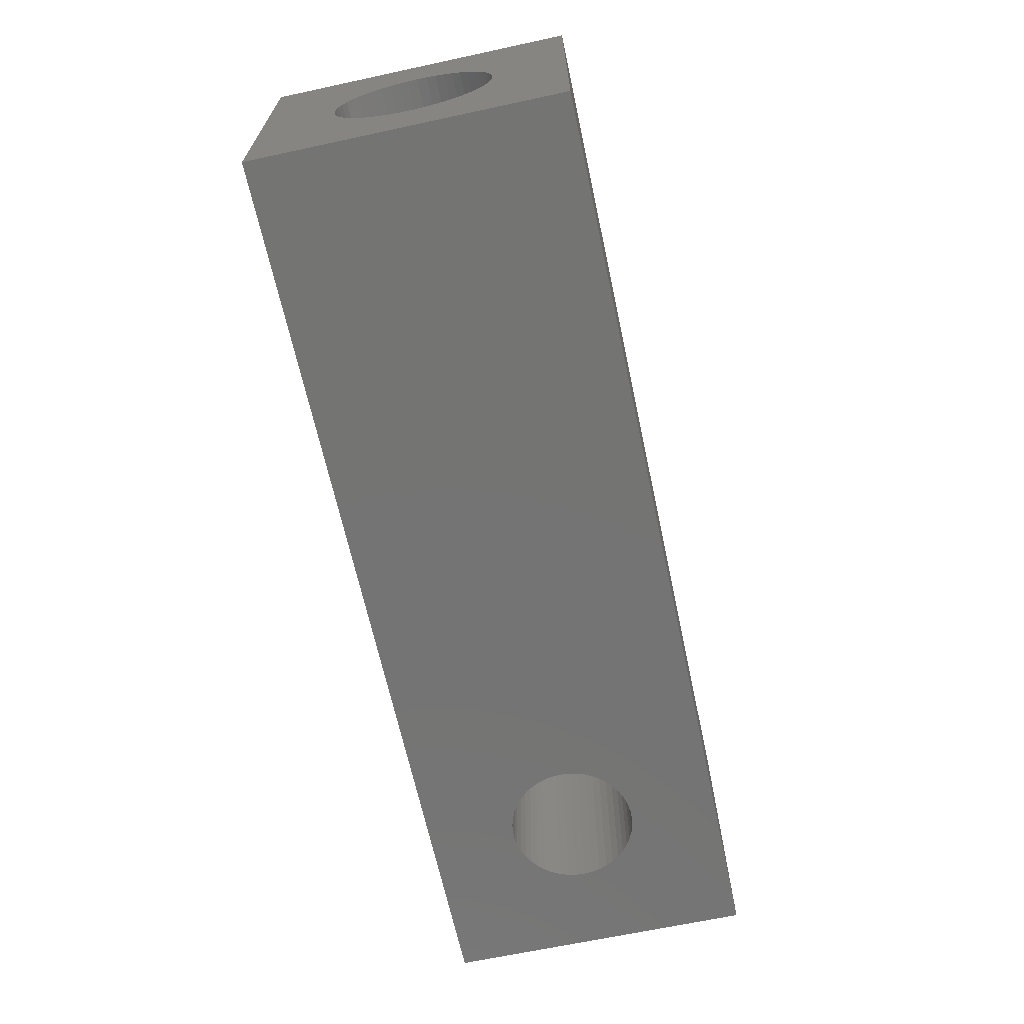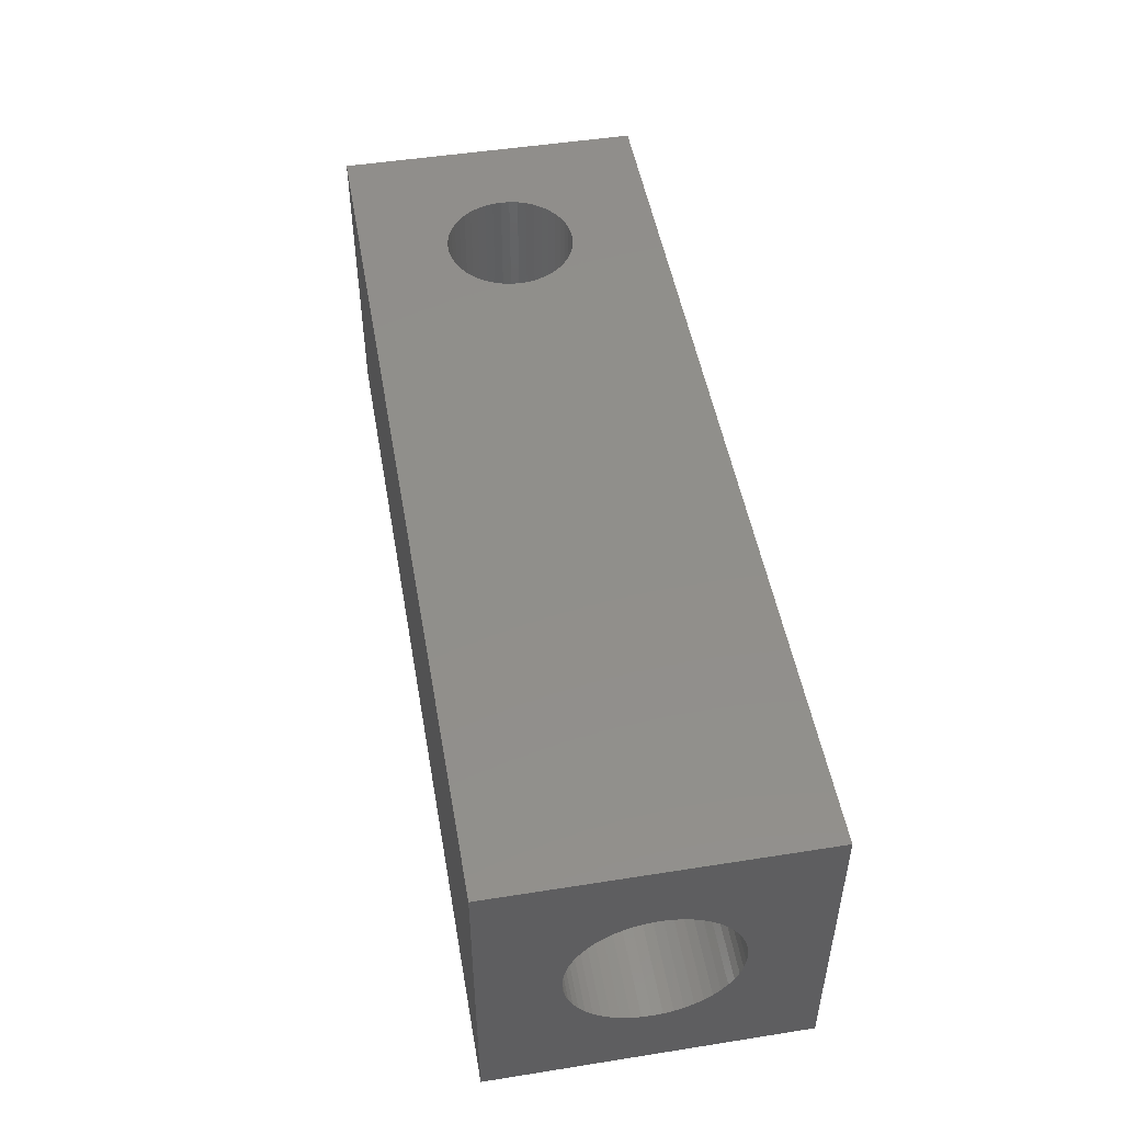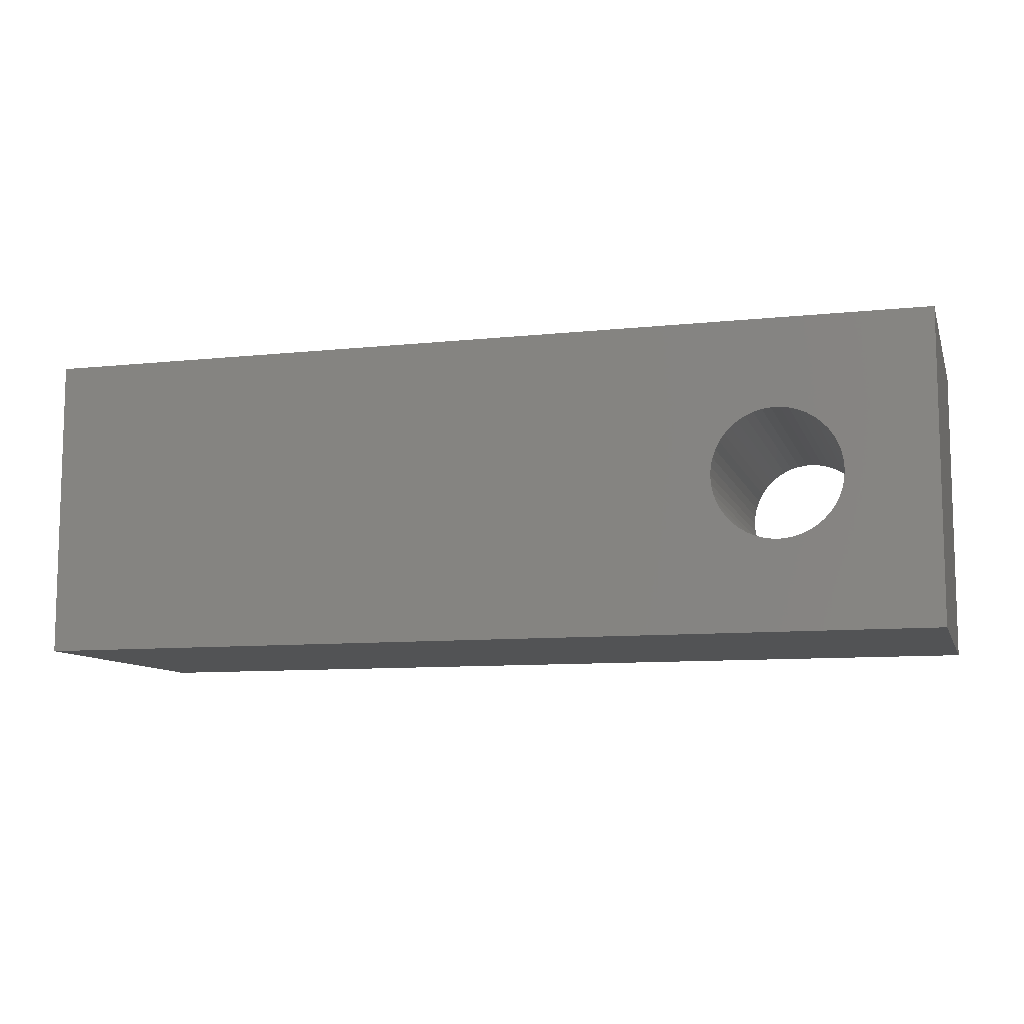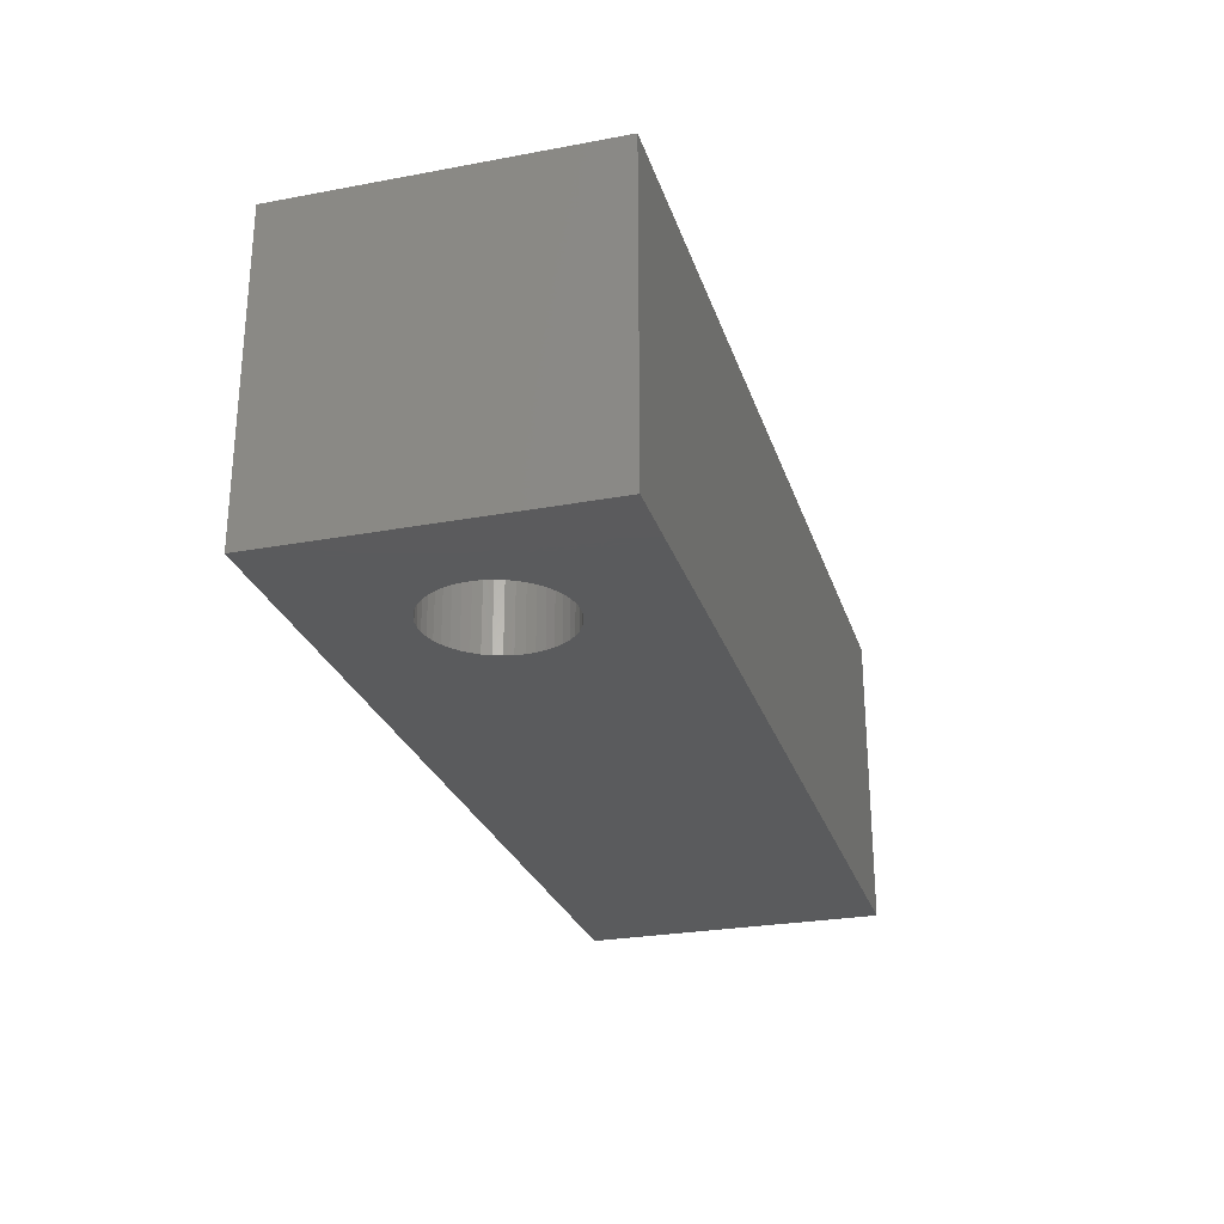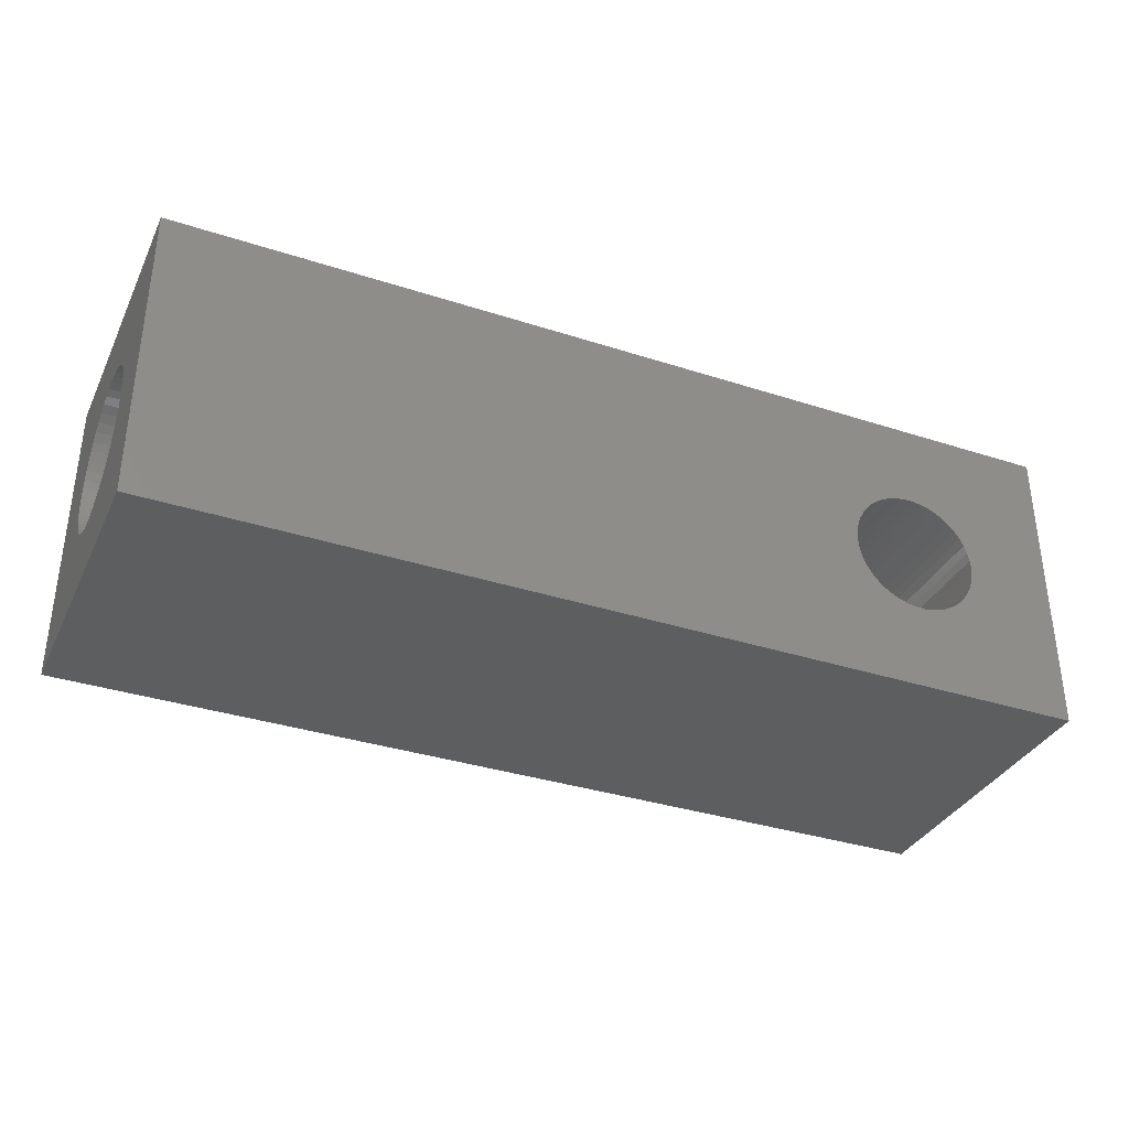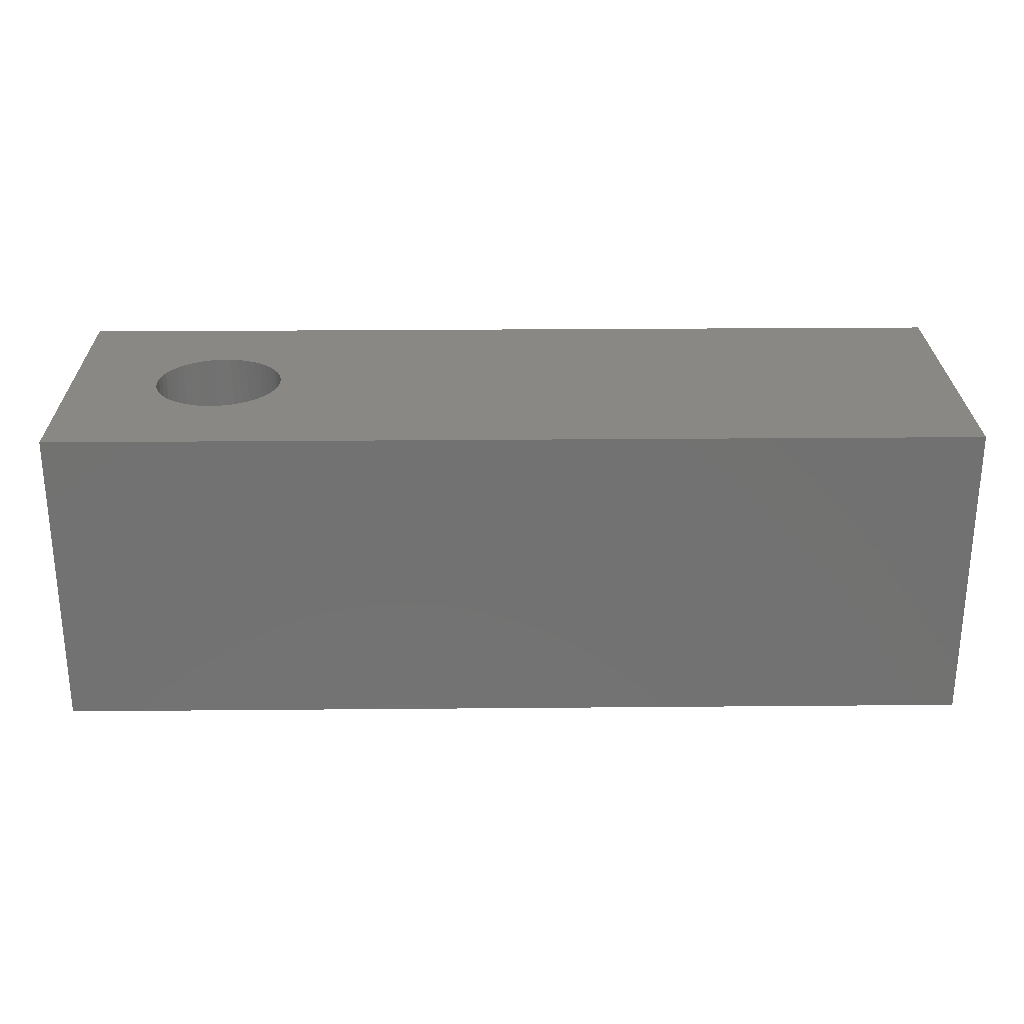
<metadata>
{"format":"stl","ext":"stl","renderer":"f3d","projection":"perspective","resolution":1024,"background":"white","views":[{"elev":-66.2,"azim":102.2,"up":"+Y"},{"elev":49.3,"azim":80.1,"up":"+Y"},{"elev":-9.5,"azim":-164.4,"up":"+Z"},{"elev":-26.6,"azim":-73.8,"up":"+Y"},{"elev":-34.9,"azim":156.6,"up":"+Z"},{"elev":26.1,"azim":-0.8,"up":"+Y"}]}
</metadata>
<code>
# stl→obj: 204 verts, 408 faces
v 60 -10 10
v 60 -10 -10
v 60 -4.862 1.844
v 60 -4.604 2.417
v 60 -4.28 2.954
v 60 -3.892 3.448
v 60 -3.448 3.892
v 60 -2.954 4.28
v 60 -2.417 4.604
v 60 -1.844 4.862
v 60 -1.244 5.049
v 60 -0.6268 5.162
v 60 3.184e-16 5.2
v 60 10 10
v 60 10 -10
v 60 -9.552e-16 -5.2
v 60 -0.6268 -5.162
v 60 -1.244 -5.049
v 60 -1.844 -4.862
v 60 -2.417 -4.604
v 60 -2.954 -4.28
v 60 -3.448 -3.892
v 60 -3.892 -3.448
v 60 -4.28 -2.954
v 60 -4.604 -2.417
v 60 -4.862 -1.844
v 60 -5.049 -1.244
v 60 -5.162 -0.6268
v 60 -5.2 6.368e-16
v 60 -5.162 0.6268
v 60 -5.049 1.244
v 60 4.862 1.844
v 60 5.049 1.244
v 60 5.162 0.6268
v 60 5.2 0
v 60 5.162 -0.6268
v 60 5.049 -1.244
v 60 4.862 -1.844
v 60 4.604 -2.417
v 60 4.28 -2.954
v 60 3.892 -3.448
v 60 3.448 -3.892
v 60 2.954 -4.28
v 60 2.417 -4.604
v 60 1.844 -4.862
v 60 1.244 -5.049
v 60 0.6268 -5.162
v 60 0.6268 5.162
v 60 1.244 5.049
v 60 1.844 4.862
v 60 2.417 4.604
v 60 2.954 4.28
v 60 3.448 3.892
v 60 3.892 3.448
v 60 4.28 2.954
v 60 4.604 2.417
v 20 -9.552e-16 -5.2
v 20 0.6268 -5.162
v 20 1.244 -5.049
v 20 1.844 -4.862
v 20 2.417 -4.604
v 20 2.954 -4.28
v 20 3.448 -3.892
v 20 3.892 -3.448
v 20 4.28 -2.954
v 20 4.604 -2.417
v 20 4.862 -1.844
v 20 5.049 -1.244
v 20 5.162 -0.6268
v 20 5.2 0
v 20 -0.6268 -5.162
v 20 -1.244 -5.049
v 20 -1.844 -4.862
v 20 -2.417 -4.604
v 20 -2.954 -4.28
v 20 -3.448 -3.892
v 20 -3.892 -3.448
v 20 -4.28 -2.954
v 20 -4.604 -2.417
v 20 -4.862 -1.844
v 20 -5.049 -1.244
v 20 -5.162 -0.6268
v 20 -5.2 6.368e-16
v 20 3.184e-16 5.2
v 20 -0.6268 5.162
v 20 -1.244 5.049
v 20 -1.844 4.862
v 20 -2.417 4.604
v 20 -2.954 4.28
v 20 -3.448 3.892
v 20 -3.892 3.448
v 20 -4.28 2.954
v 20 -4.604 2.417
v 20 -4.862 1.844
v 20 -5.049 1.244
v 20 -5.162 0.6268
v 20 0.6268 5.162
v 20 1.244 5.049
v 20 1.844 4.862
v 20 2.417 4.604
v 20 2.954 4.28
v 20 3.448 3.892
v 20 3.892 3.448
v 20 4.28 2.954
v 20 4.604 2.417
v 20 4.862 1.844
v 20 5.049 1.244
v 20 5.162 0.6268
v 0 -10 10
v 9.713 -10 4.19
v 10.29 -10 4.19
v 10.85 -10 4.112
v 11.41 -10 3.957
v 11.93 -10 3.729
v 12.42 -10 3.431
v 12.87 -10 3.07
v 13.26 -10 2.651
v 13.59 -10 2.182
v 13.85 -10 1.673
v 14.04 -10 1.133
v 14.16 -10 0.5719
v 14.2 -10 5.143e-16
v 0 -10 -10
v 5.8 -10 0
v 5.839 -10 0.5719
v 5.956 -10 1.133
v 6.148 -10 1.673
v 6.411 -10 2.182
v 6.742 -10 2.651
v 7.133 -10 3.07
v 7.578 -10 3.431
v 8.068 -10 3.729
v 8.594 -10 3.957
v 9.145 -10 4.112
v 14.16 -10 -0.5719
v 14.04 -10 -1.133
v 13.85 -10 -1.673
v 13.59 -10 -2.182
v 13.26 -10 -2.651
v 12.87 -10 -3.07
v 12.42 -10 -3.431
v 11.93 -10 -3.729
v 11.41 -10 -3.957
v 10.85 -10 -4.112
v 10.29 -10 -4.19
v 9.713 -10 -4.19
v 9.145 -10 -4.112
v 8.594 -10 -3.957
v 8.068 -10 -3.729
v 7.578 -10 -3.431
v 7.133 -10 -3.07
v 6.742 -10 -2.651
v 6.411 -10 -2.182
v 6.148 -10 -1.673
v 5.956 -10 -1.133
v 5.839 -10 -0.5719
v 0 10 -10
v 9.713 10 -4.19
v 10.29 10 -4.19
v 10.85 10 -4.112
v 11.41 10 -3.957
v 11.93 10 -3.729
v 12.42 10 -3.431
v 12.87 10 -3.07
v 13.26 10 -2.651
v 13.59 10 -2.182
v 13.85 10 -1.673
v 14.04 10 -1.133
v 14.16 10 -0.5719
v 14.2 10 4.245e-15
v 0 10 10
v 5.8 10 0
v 5.839 10 -0.5719
v 5.956 10 -1.133
v 6.148 10 -1.673
v 6.411 10 -2.182
v 6.742 10 -2.651
v 7.133 10 -3.07
v 7.578 10 -3.431
v 8.068 10 -3.729
v 8.594 10 -3.957
v 9.145 10 -4.112
v 14.16 10 0.5719
v 14.04 10 1.133
v 13.85 10 1.673
v 13.59 10 2.182
v 13.26 10 2.651
v 12.87 10 3.07
v 12.42 10 3.431
v 11.93 10 3.729
v 11.41 10 3.957
v 10.85 10 4.112
v 10.29 10 4.19
v 9.713 10 4.19
v 9.145 10 4.112
v 8.594 10 3.957
v 8.068 10 3.729
v 7.578 10 3.431
v 7.133 10 3.07
v 6.742 10 2.651
v 6.411 10 2.182
v 6.148 10 1.673
v 5.956 10 1.133
v 5.839 10 0.5719
f 1 2 3
f 1 3 4
f 1 4 5
f 1 5 6
f 1 6 7
f 1 7 8
f 1 8 9
f 1 9 10
f 1 10 11
f 1 11 12
f 1 12 13
f 1 13 14
f 2 15 16
f 2 16 17
f 2 17 18
f 2 18 19
f 2 19 20
f 2 20 21
f 2 21 22
f 2 22 23
f 2 23 24
f 2 24 25
f 2 25 26
f 2 26 27
f 2 27 28
f 2 28 29
f 2 29 30
f 2 30 31
f 2 31 3
f 15 32 33
f 15 33 34
f 15 34 35
f 15 35 36
f 15 36 37
f 15 37 38
f 15 38 39
f 15 39 40
f 15 40 41
f 15 41 42
f 15 42 43
f 15 43 44
f 15 44 45
f 15 45 46
f 15 46 47
f 15 47 16
f 14 13 48
f 14 48 49
f 14 49 50
f 14 50 51
f 14 51 52
f 14 52 53
f 14 53 54
f 14 54 55
f 14 55 56
f 14 56 32
f 14 32 15
f 57 47 58
f 58 47 46
f 58 46 59
f 59 46 45
f 59 45 60
f 60 45 44
f 60 44 61
f 61 44 43
f 61 43 62
f 62 43 42
f 62 42 63
f 63 42 41
f 63 41 64
f 64 41 40
f 64 40 65
f 65 40 39
f 65 39 66
f 66 39 38
f 66 38 67
f 67 38 37
f 67 37 68
f 68 37 36
f 68 36 69
f 69 36 35
f 69 35 70
f 47 57 16
f 16 57 71
f 16 71 17
f 17 71 72
f 17 72 18
f 18 72 73
f 18 73 19
f 19 73 74
f 19 74 20
f 20 74 75
f 20 75 21
f 21 75 76
f 21 76 22
f 22 76 77
f 22 77 23
f 23 77 78
f 23 78 24
f 24 78 79
f 24 79 25
f 25 79 80
f 25 80 26
f 26 80 81
f 26 81 27
f 27 81 82
f 27 82 28
f 28 82 83
f 28 83 29
f 84 12 85
f 85 12 11
f 85 11 86
f 86 11 10
f 86 10 87
f 87 10 9
f 87 9 88
f 88 9 8
f 88 8 89
f 89 8 7
f 89 7 90
f 90 7 6
f 90 6 91
f 91 6 5
f 91 5 92
f 92 5 4
f 92 4 93
f 93 4 3
f 93 3 94
f 94 3 31
f 94 31 95
f 95 31 30
f 95 30 96
f 96 30 29
f 96 29 83
f 12 84 13
f 13 84 97
f 13 97 48
f 48 97 98
f 48 98 49
f 49 98 99
f 49 99 50
f 50 99 100
f 50 100 51
f 51 100 101
f 51 101 52
f 52 101 102
f 52 102 53
f 53 102 103
f 53 103 54
f 54 103 104
f 54 104 55
f 55 104 105
f 55 105 56
f 56 105 106
f 56 106 32
f 32 106 107
f 32 107 33
f 33 107 108
f 33 108 34
f 34 108 70
f 34 70 35
f 85 97 84
f 97 85 98
f 98 85 86
f 98 86 99
f 99 86 87
f 99 87 100
f 100 87 88
f 100 88 101
f 101 88 89
f 101 89 102
f 102 89 90
f 102 90 103
f 103 90 91
f 103 91 104
f 104 91 92
f 104 92 105
f 105 92 93
f 105 93 106
f 106 93 94
f 106 94 107
f 107 94 95
f 107 95 108
f 108 95 96
f 108 96 70
f 70 96 83
f 70 83 69
f 69 83 82
f 69 82 68
f 68 82 81
f 68 81 67
f 67 81 80
f 67 80 66
f 66 80 79
f 66 79 65
f 65 79 78
f 65 78 64
f 64 78 77
f 64 77 63
f 63 77 76
f 63 76 62
f 62 76 75
f 62 75 61
f 61 75 74
f 61 74 60
f 60 74 73
f 60 73 59
f 59 73 72
f 59 72 58
f 58 72 71
f 58 71 57
f 1 109 110
f 1 110 111
f 1 111 112
f 1 112 113
f 1 113 114
f 1 114 115
f 1 115 116
f 1 116 117
f 1 117 118
f 1 118 119
f 1 119 120
f 1 120 121
f 1 121 122
f 1 122 2
f 109 123 124
f 109 124 125
f 109 125 126
f 109 126 127
f 109 127 128
f 109 128 129
f 109 129 130
f 109 130 131
f 109 131 132
f 109 132 133
f 109 133 134
f 109 134 110
f 2 122 135
f 2 135 136
f 2 136 137
f 2 137 138
f 2 138 139
f 2 139 140
f 2 140 141
f 2 141 142
f 2 142 143
f 2 143 144
f 2 144 145
f 2 145 146
f 2 146 123
f 123 146 147
f 123 147 148
f 123 148 149
f 123 149 150
f 123 150 151
f 123 151 152
f 123 152 153
f 123 153 154
f 123 154 155
f 123 155 156
f 123 156 124
f 15 157 158
f 15 158 159
f 15 159 160
f 15 160 161
f 15 161 162
f 15 162 163
f 15 163 164
f 15 164 165
f 15 165 166
f 15 166 167
f 15 167 168
f 15 168 169
f 15 169 170
f 15 170 14
f 157 171 172
f 157 172 173
f 157 173 174
f 157 174 175
f 157 175 176
f 157 176 177
f 157 177 178
f 157 178 179
f 157 179 180
f 157 180 181
f 157 181 182
f 157 182 158
f 14 170 183
f 14 183 184
f 14 184 185
f 14 185 186
f 14 186 187
f 14 187 188
f 14 188 189
f 14 189 190
f 14 190 191
f 14 191 192
f 14 192 193
f 14 193 194
f 14 194 171
f 171 194 195
f 171 195 196
f 171 196 197
f 171 197 198
f 171 198 199
f 171 199 200
f 171 200 201
f 171 201 202
f 171 202 203
f 171 203 204
f 171 204 172
f 111 192 112
f 112 192 191
f 112 191 113
f 113 191 190
f 113 190 114
f 114 190 189
f 114 189 115
f 115 189 188
f 115 188 116
f 116 188 187
f 116 187 117
f 117 187 186
f 117 186 118
f 118 186 185
f 118 185 119
f 119 185 184
f 119 184 120
f 120 184 183
f 120 183 121
f 121 183 170
f 121 170 122
f 192 111 193
f 193 111 110
f 193 110 194
f 194 110 134
f 194 134 195
f 195 134 133
f 195 133 196
f 196 133 132
f 196 132 197
f 197 132 131
f 197 131 198
f 198 131 130
f 198 130 199
f 199 130 129
f 199 129 200
f 200 129 128
f 200 128 201
f 201 128 127
f 201 127 202
f 202 127 126
f 202 126 203
f 203 126 125
f 203 125 204
f 204 125 124
f 204 124 172
f 146 182 147
f 147 182 181
f 147 181 148
f 148 181 180
f 148 180 149
f 149 180 179
f 149 179 150
f 150 179 178
f 150 178 151
f 151 178 177
f 151 177 152
f 152 177 176
f 152 176 153
f 153 176 175
f 153 175 154
f 154 175 174
f 154 174 155
f 155 174 173
f 155 173 156
f 156 173 172
f 156 172 124
f 182 146 158
f 158 146 145
f 158 145 159
f 159 145 144
f 159 144 160
f 160 144 143
f 160 143 161
f 161 143 142
f 161 142 162
f 162 142 141
f 162 141 163
f 163 141 140
f 163 140 164
f 164 140 139
f 164 139 165
f 165 139 138
f 165 138 166
f 166 138 137
f 166 137 167
f 167 137 136
f 167 136 168
f 168 136 135
f 168 135 169
f 169 135 122
f 169 122 170
f 123 109 157
f 157 109 171
f 109 1 171
f 171 1 14
f 157 15 123
f 123 15 2

</code>
